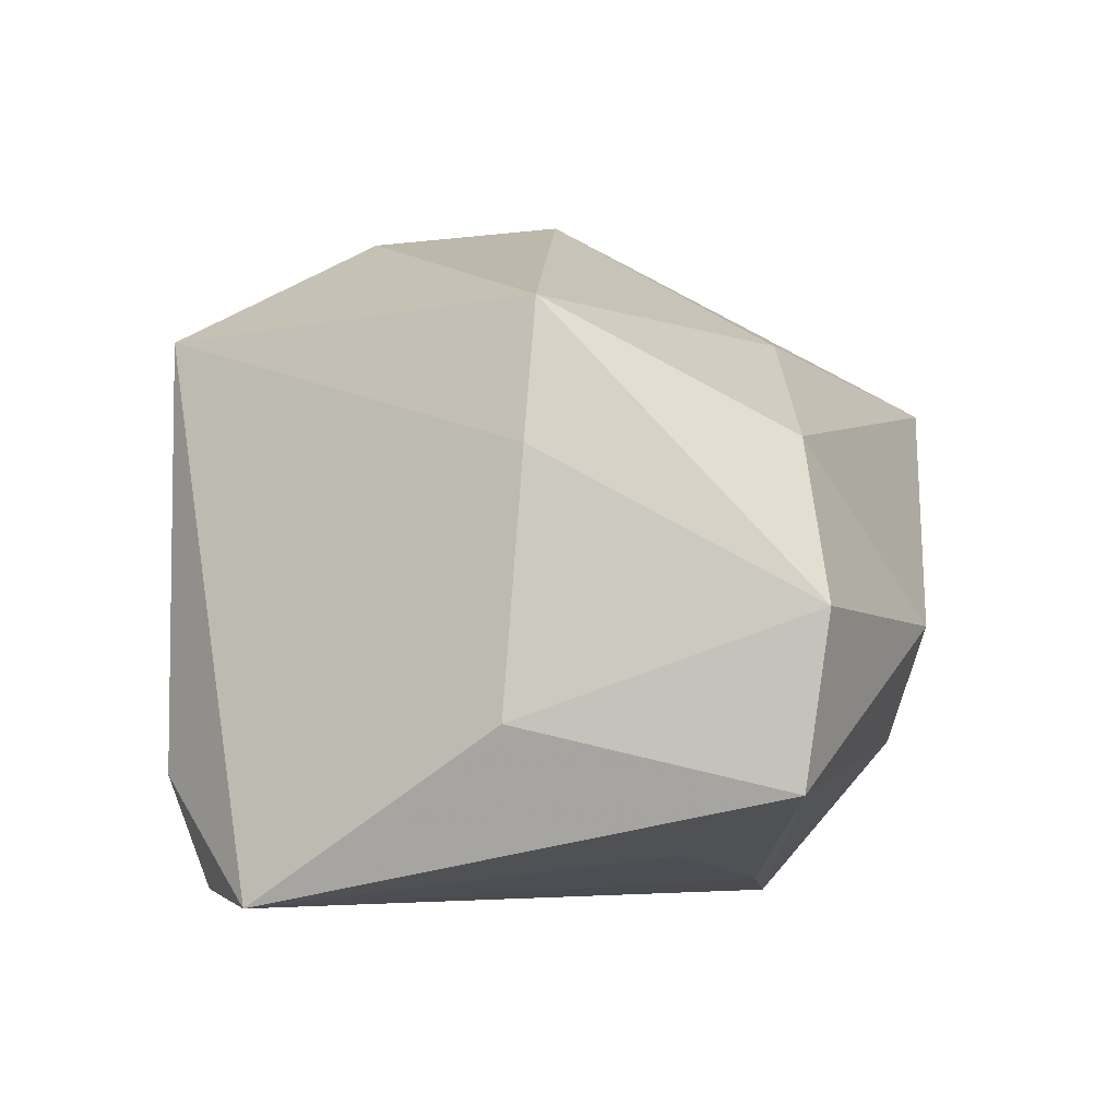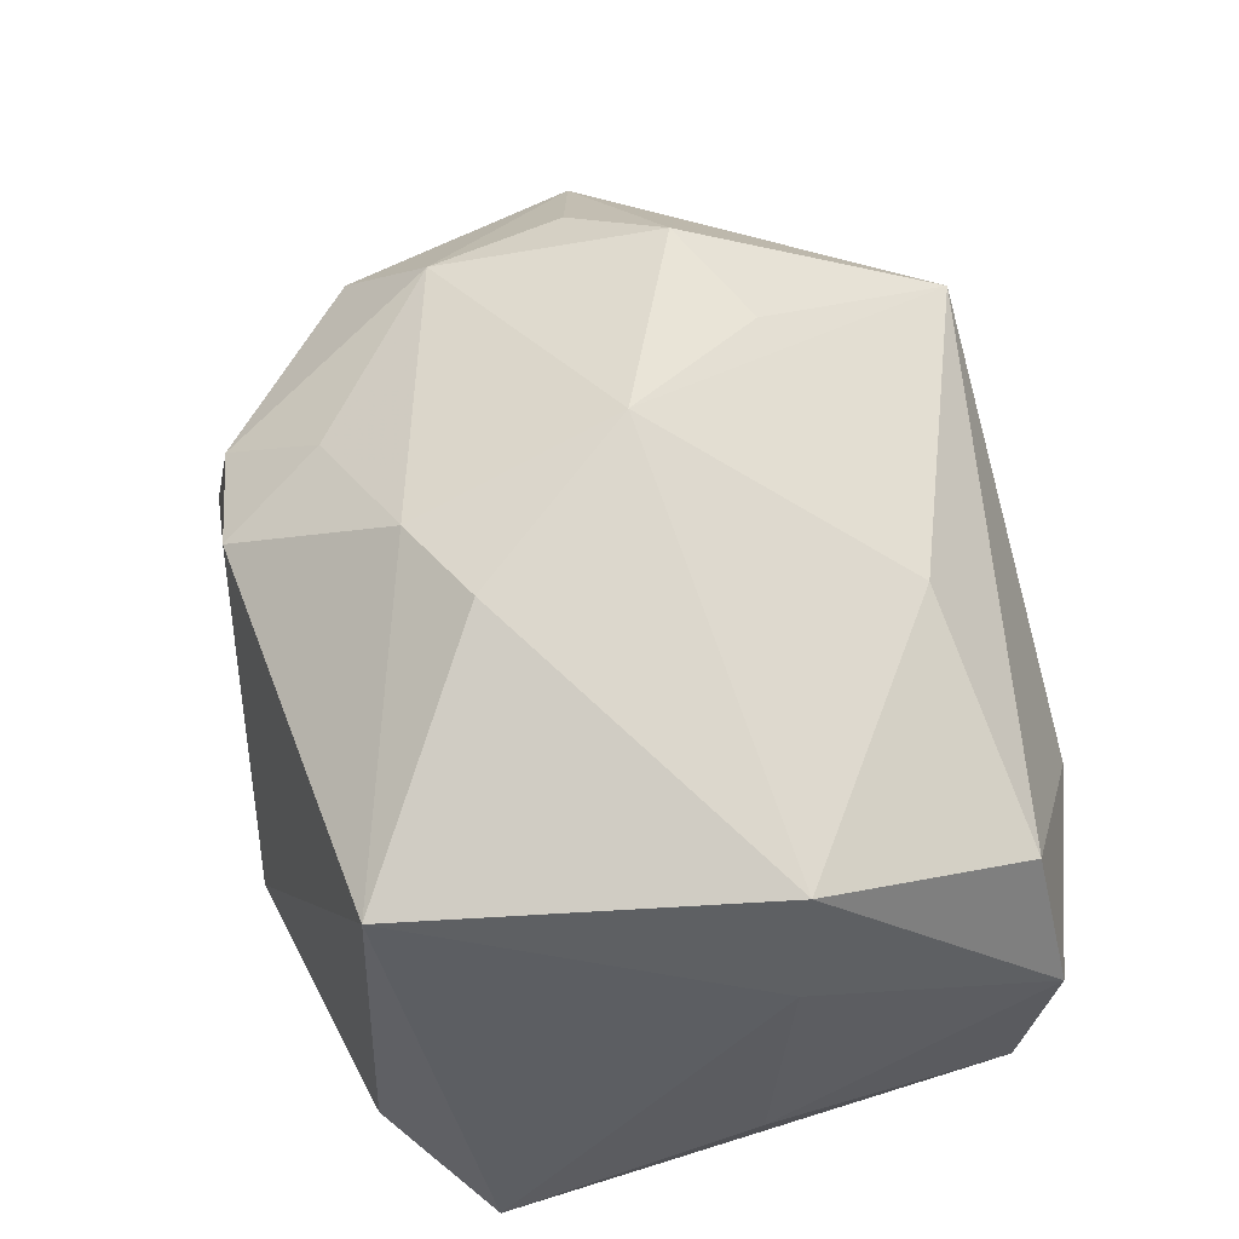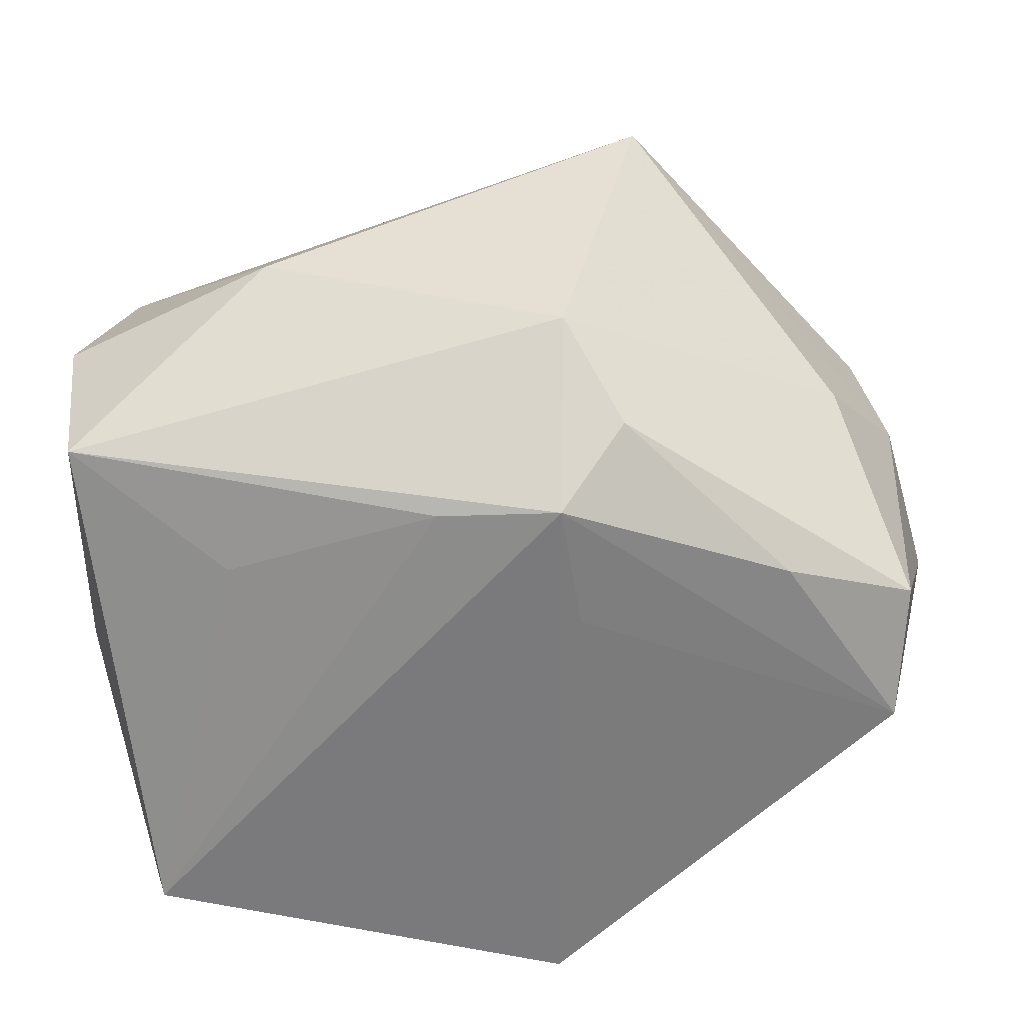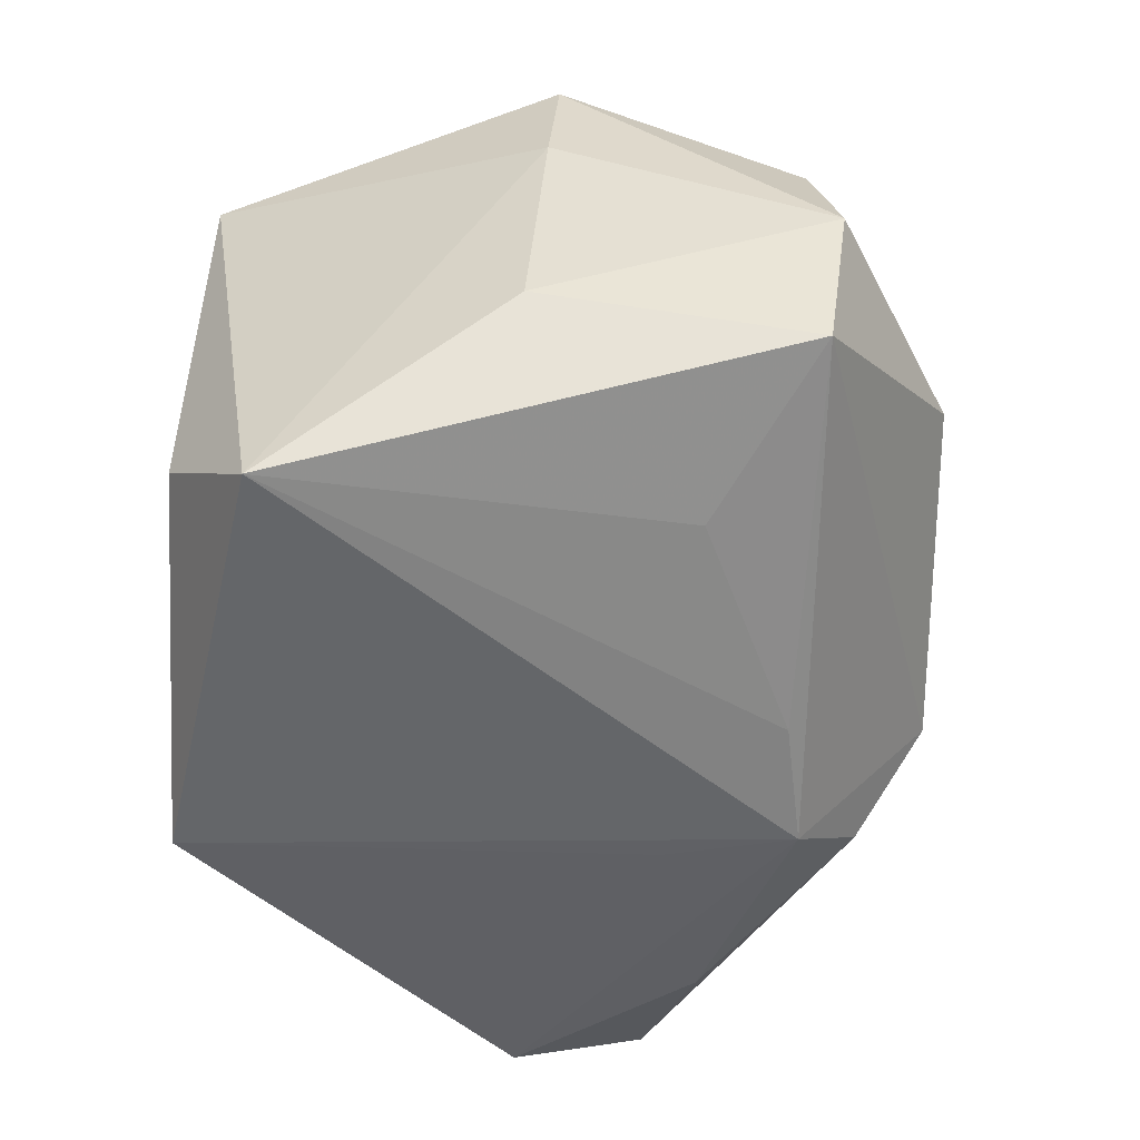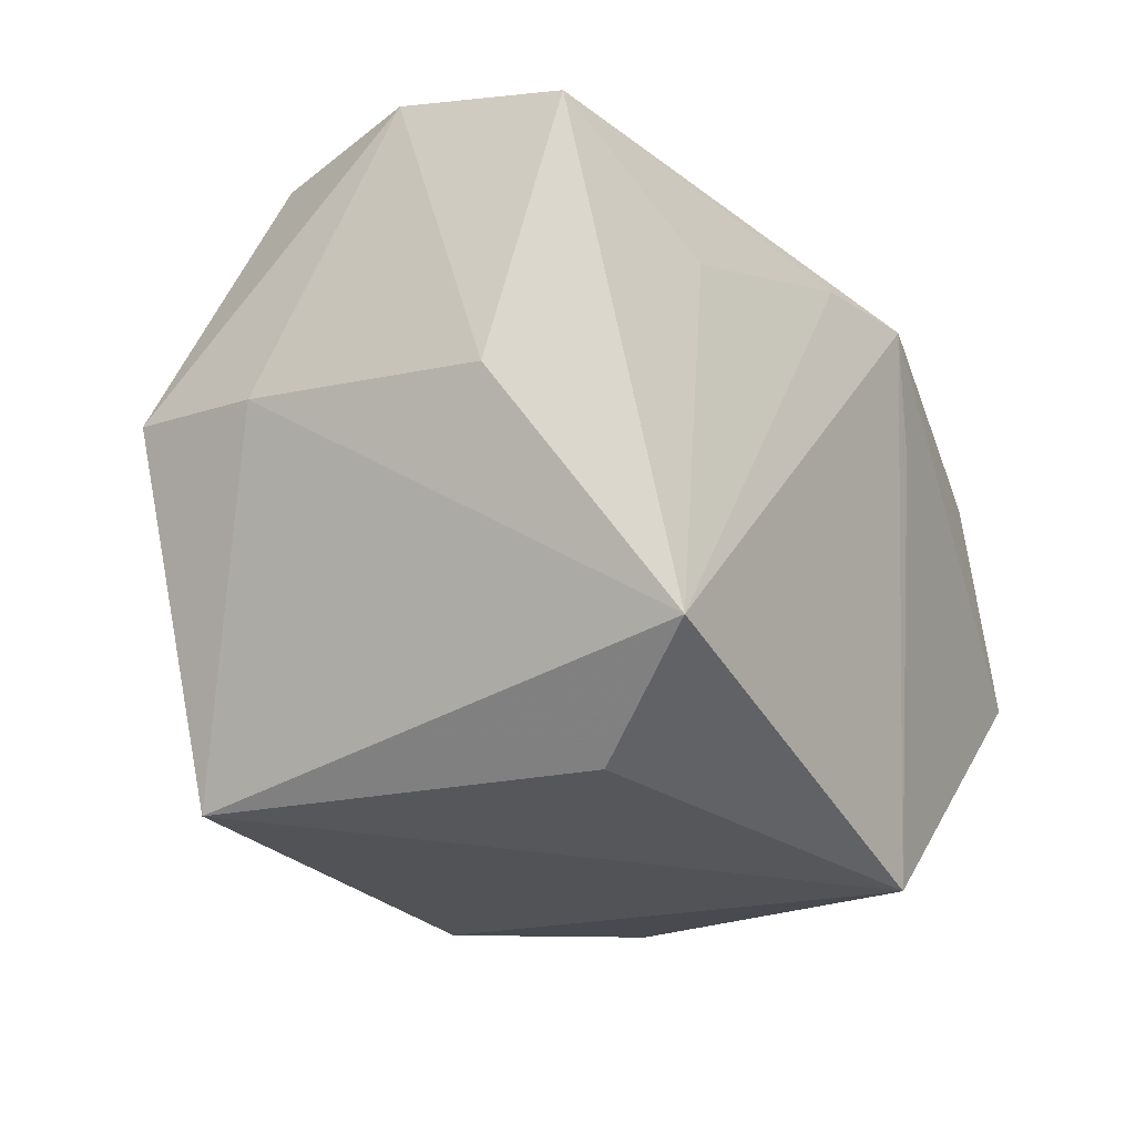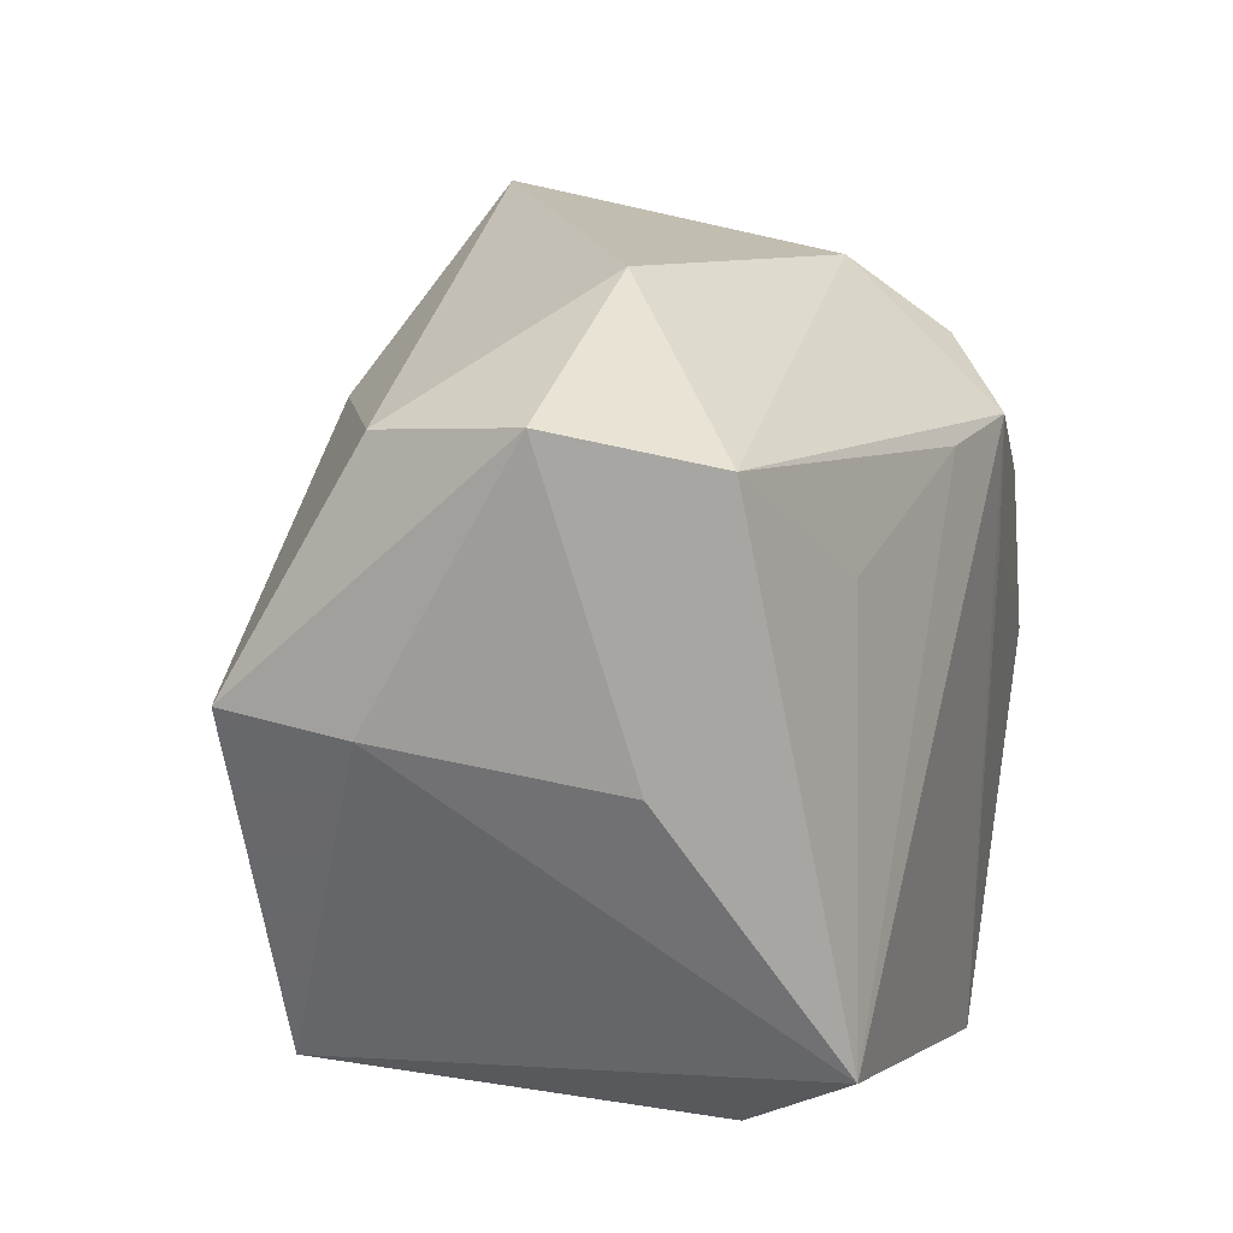
<metadata>
{"format":"obj","ext":"obj","renderer":"f3d","projection":"perspective","resolution":1024,"background":"white","views":[{"elev":-5.1,"azim":97.0,"up":"+Z"},{"elev":54.8,"azim":73.8,"up":"+Z"},{"elev":-58.2,"azim":-174.4,"up":"+Z"},{"elev":-51.7,"azim":95.7,"up":"+Z"},{"elev":-20.5,"azim":120.6,"up":"+Y"},{"elev":17.6,"azim":109.5,"up":"+Y"}]}
</metadata>
<code>
v -0.04291 0.005807 0.005536
v -0.008433 -0.03098 0.01955
v -0.02944 -0.02498 -0.0112
v 0.01118 -0.01412 0.03197
v 0.01252 0.02286 0.02143
v -0.02933 0.00396 0.02671
v -0.0365 0.01549 -0.002371
v -0.04124 0.004363 -0.02141
v -0.01546 0.0257 -0.0221
v -0.03911 -0.007656 -0.02451
v -0.0404 0.007337 0.01797
v -0.004226 -0.03338 -0.02826
v 0.03911 0.001857 -0.01325
v 0.02247 0.01475 -0.02414
v -0.01066 0.03272 -0.01391
v 0.02953 -0.02811 0.01988
v -0.03831 -0.0161 0.00684
v 0.03619 0.02587 -0.01895
v -0.01272 -0.02147 0.0242
v -0.02187 0.01122 0.03088
v 0.03419 -0.02035 -0.02826
v -0.045 -0.006459 -0.0005938
v 0.03934 0.003633 0.00939
v 0.001758 -0.01772 0.03018
v -0.0002313 0.001291 0.03567
v -0.01974 -0.02871 0.01718
v 0.02698 -0.02887 -0.01724
v 0.03345 0.02585 0.0103
v -0.02698 -0.008712 0.02674
v -0.01156 0.01572 0.02938
v 0.03784 0.004422 0.02175
v -0.03472 -0.01475 0.01801
v -0.02953 0.01029 -0.0253
v 0.01744 0.03602 -0.004375
v -0.009943 0.008516 -0.02818
v -0.009157 0.02051 -0.02826
v -0.02323 -0.02979 0.007053
v 0.002135 0.02029 -0.02674
v -0.01878 0.03602 0.01927
v 0.03766 0.02811 -0.003908
f 36 21 12
f 28 31 40
f 16 12 27
f 27 21 16
f 12 21 27
f 39 28 34
f 34 28 40
f 40 13 18
f 18 13 21
f 18 34 40
f 37 26 32
f 5 28 39
f 31 28 5
f 16 31 4
f 21 13 23
f 23 31 16
f 16 21 23
f 40 31 23
f 23 13 40
f 39 34 15
f 15 18 36
f 34 18 15
f 10 33 36
f 14 18 21
f 31 5 25
f 25 4 31
f 25 5 39
f 39 30 25
f 2 12 16
f 2 37 12
f 26 37 2
f 36 33 9
f 9 15 36
f 39 1 11
f 8 9 33
f 33 10 8
f 35 36 12
f 12 10 35
f 35 10 36
f 12 37 3
f 3 10 12
f 32 11 22
f 22 11 1
f 10 3 22
f 1 8 22
f 22 8 10
f 36 18 38
f 18 14 38
f 21 36 38
f 38 14 21
f 16 4 24
f 24 2 16
f 4 25 24
f 20 25 30
f 20 30 39
f 39 11 20
f 7 1 39
f 7 8 1
f 39 15 7
f 15 9 7
f 9 8 7
f 17 37 32
f 32 22 17
f 17 3 37
f 17 22 3
f 29 24 25
f 25 20 29
f 32 26 29
f 29 11 32
f 6 20 11
f 11 29 6
f 6 29 20
f 2 24 19
f 24 29 19
f 26 2 19
f 19 29 26

</code>
